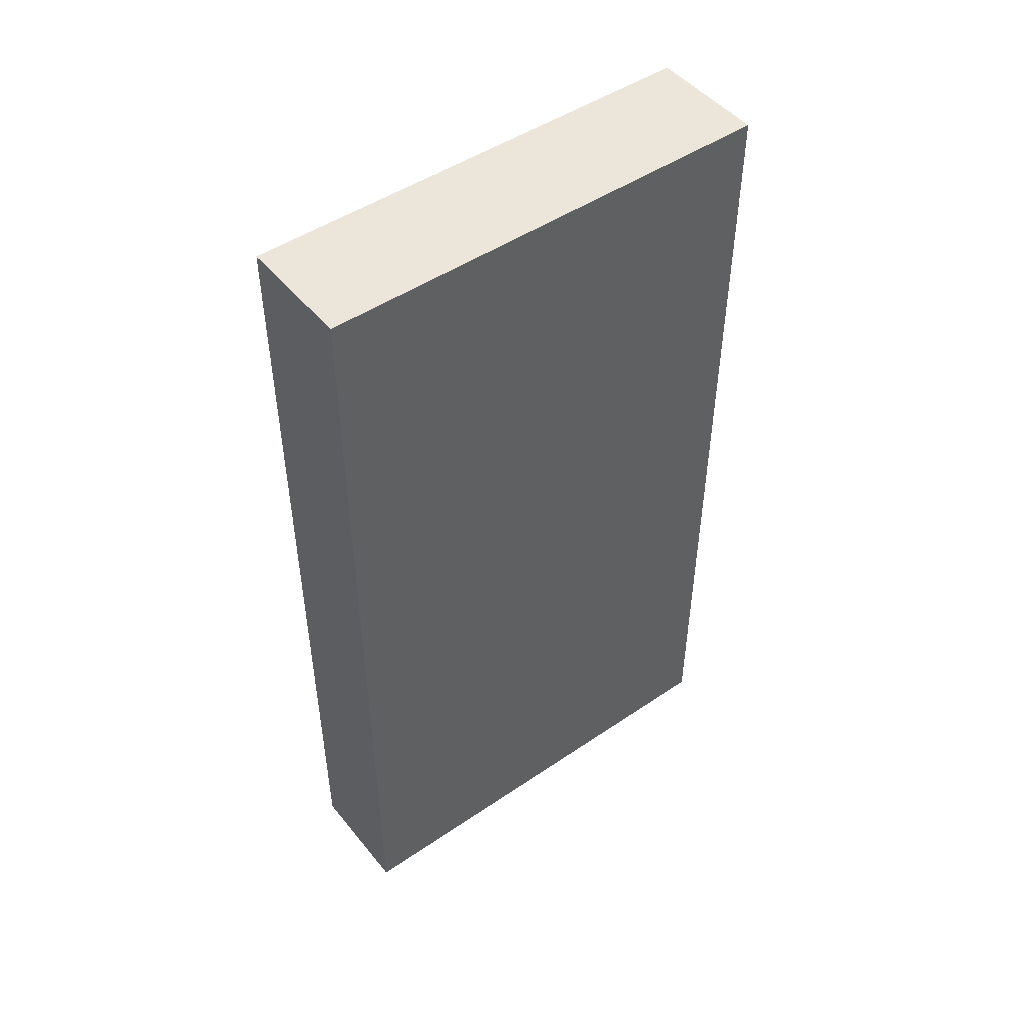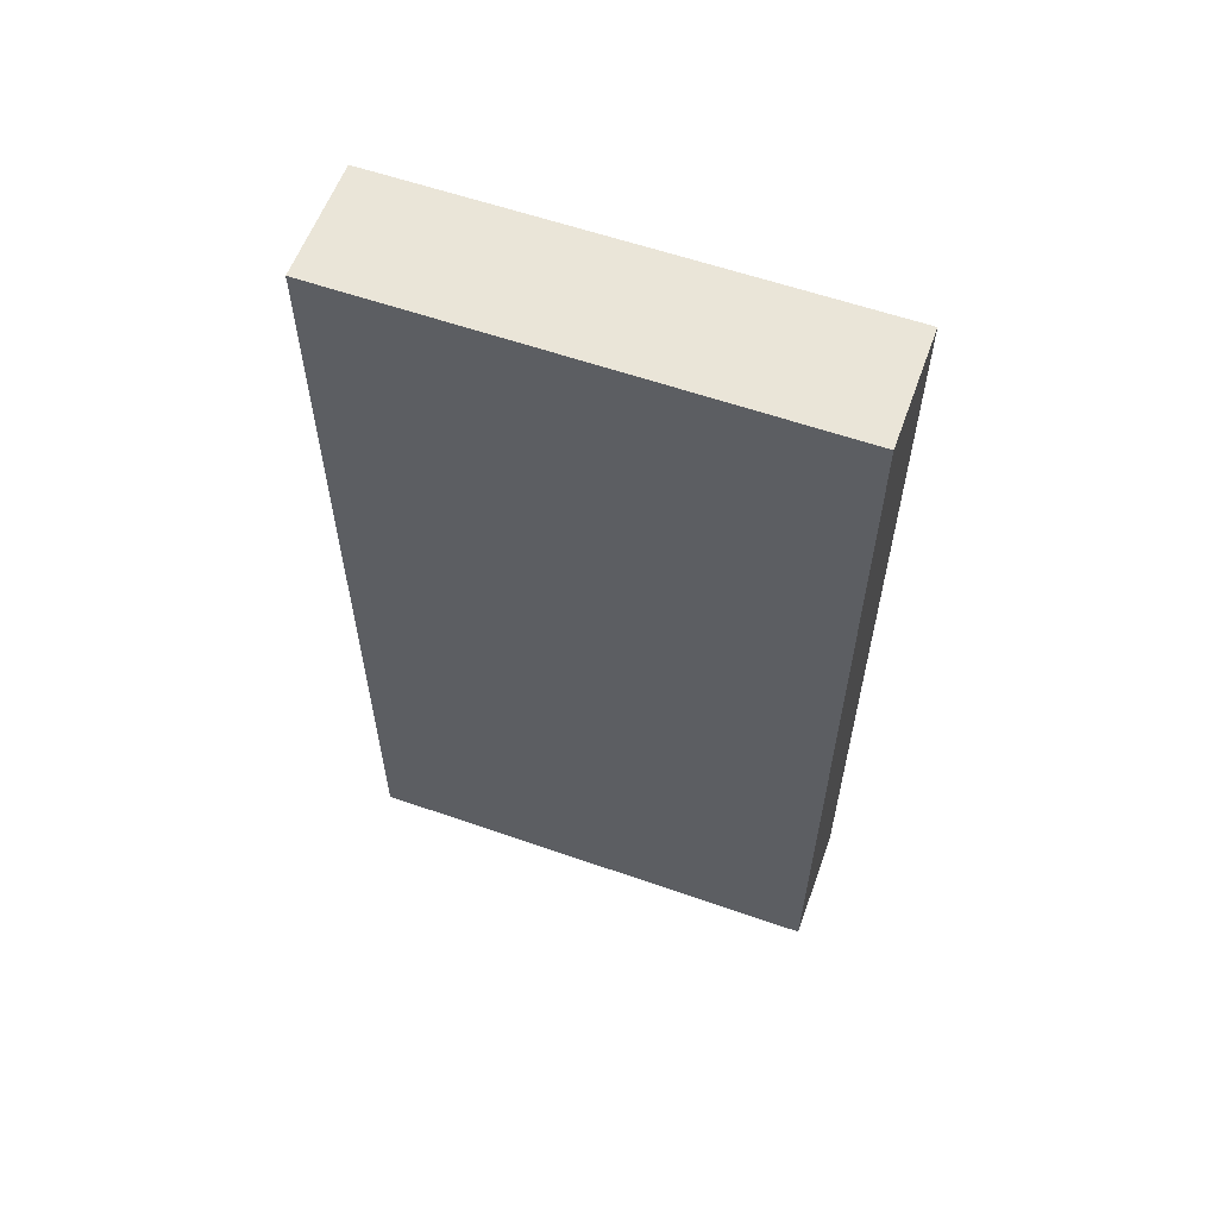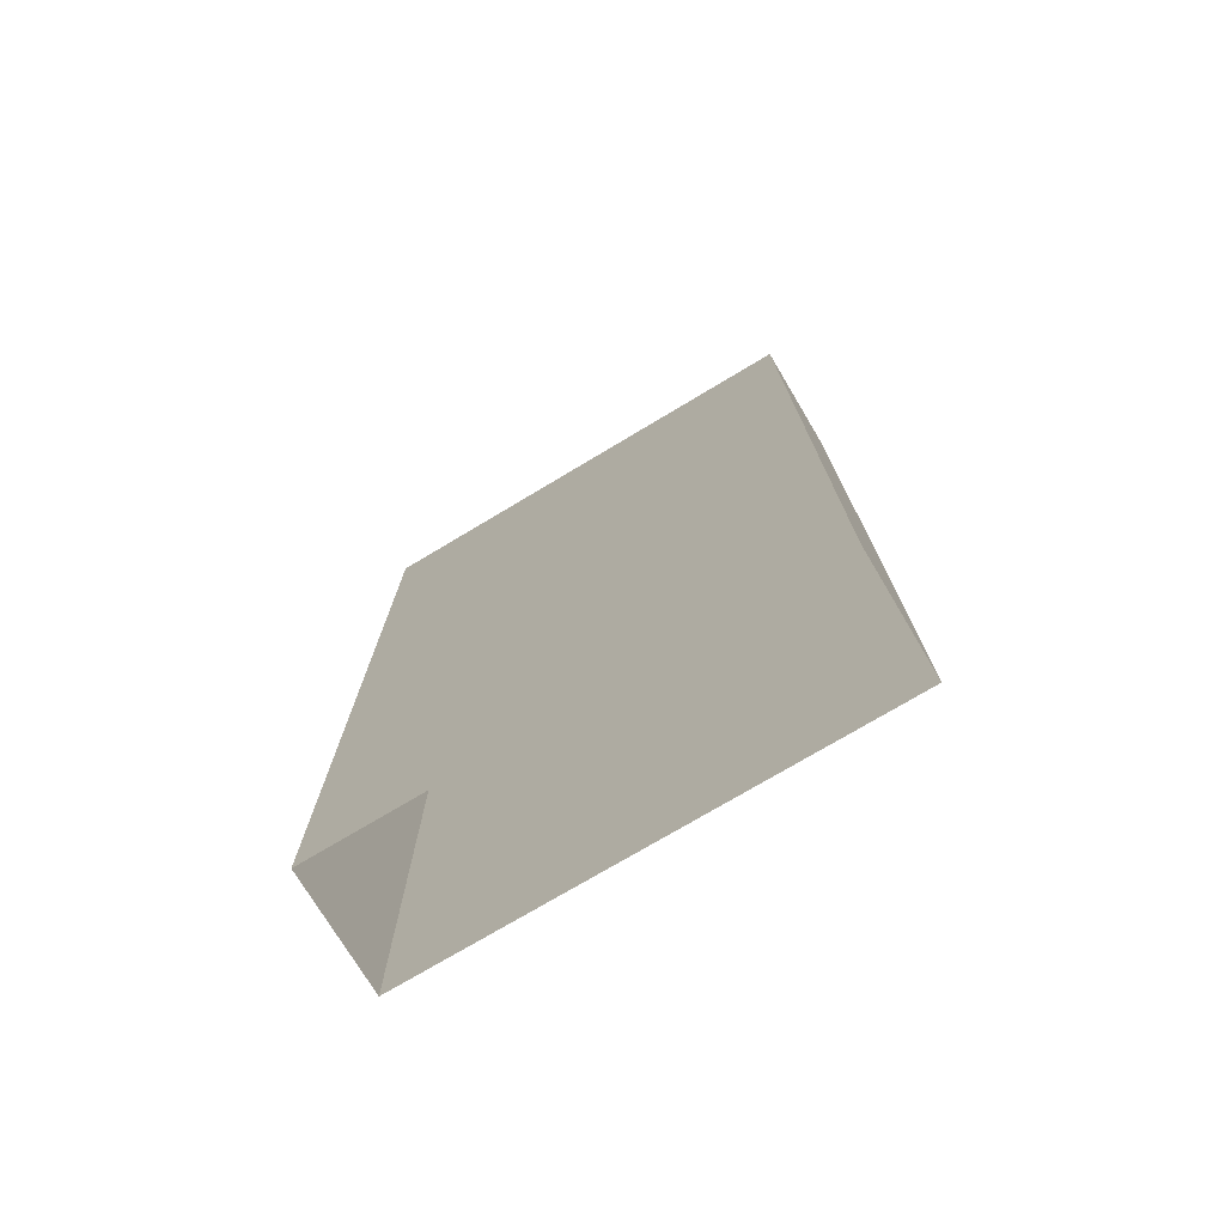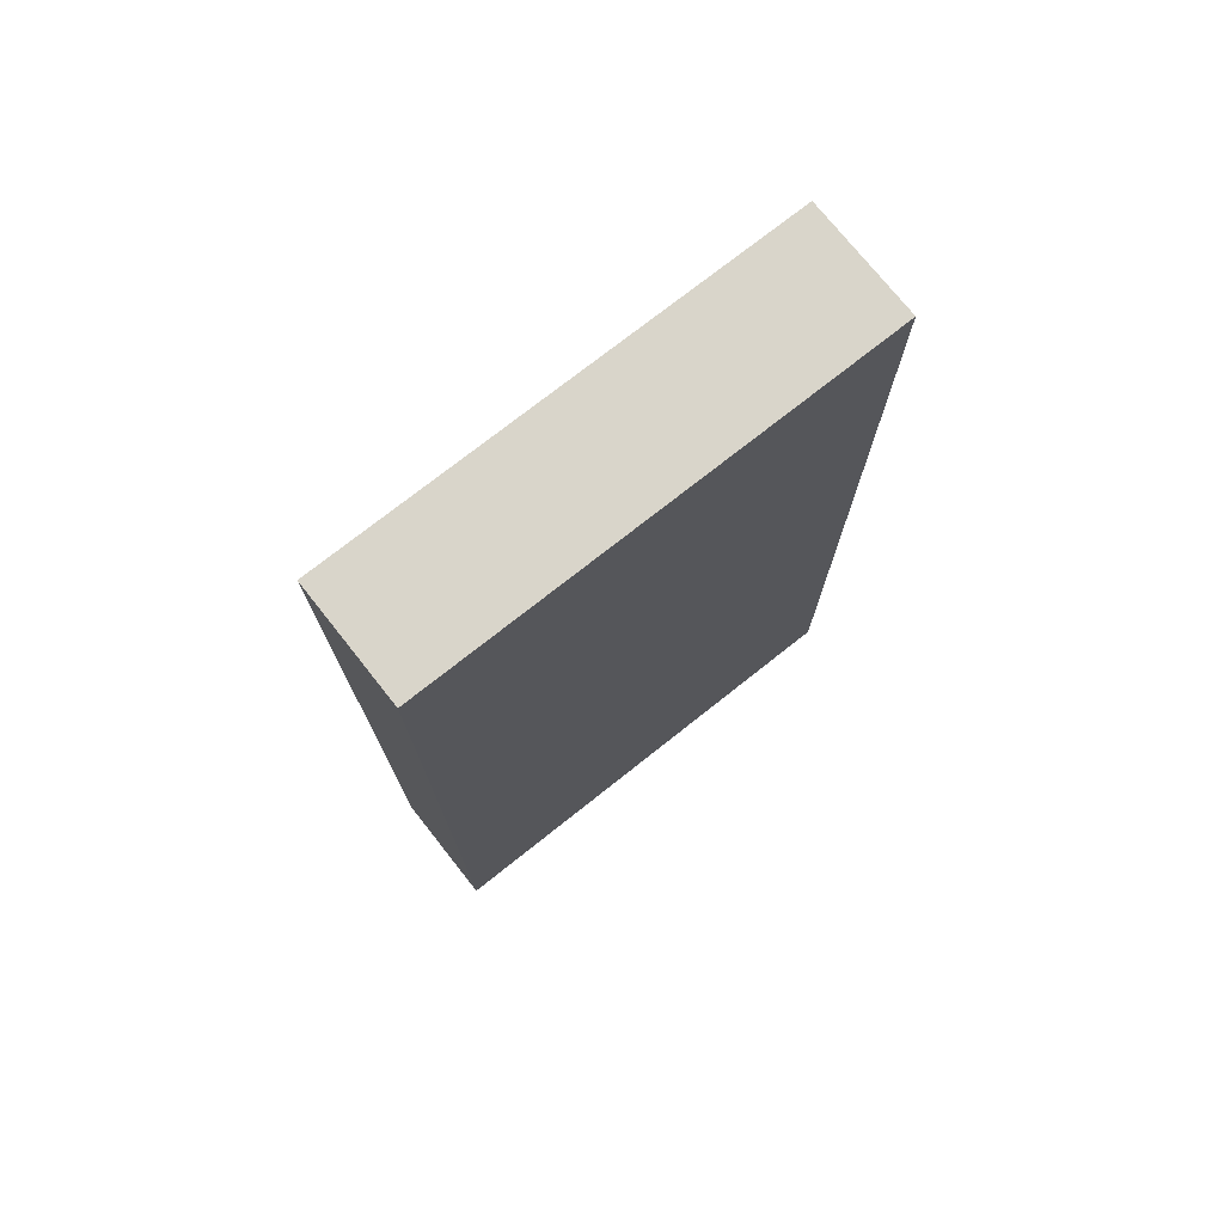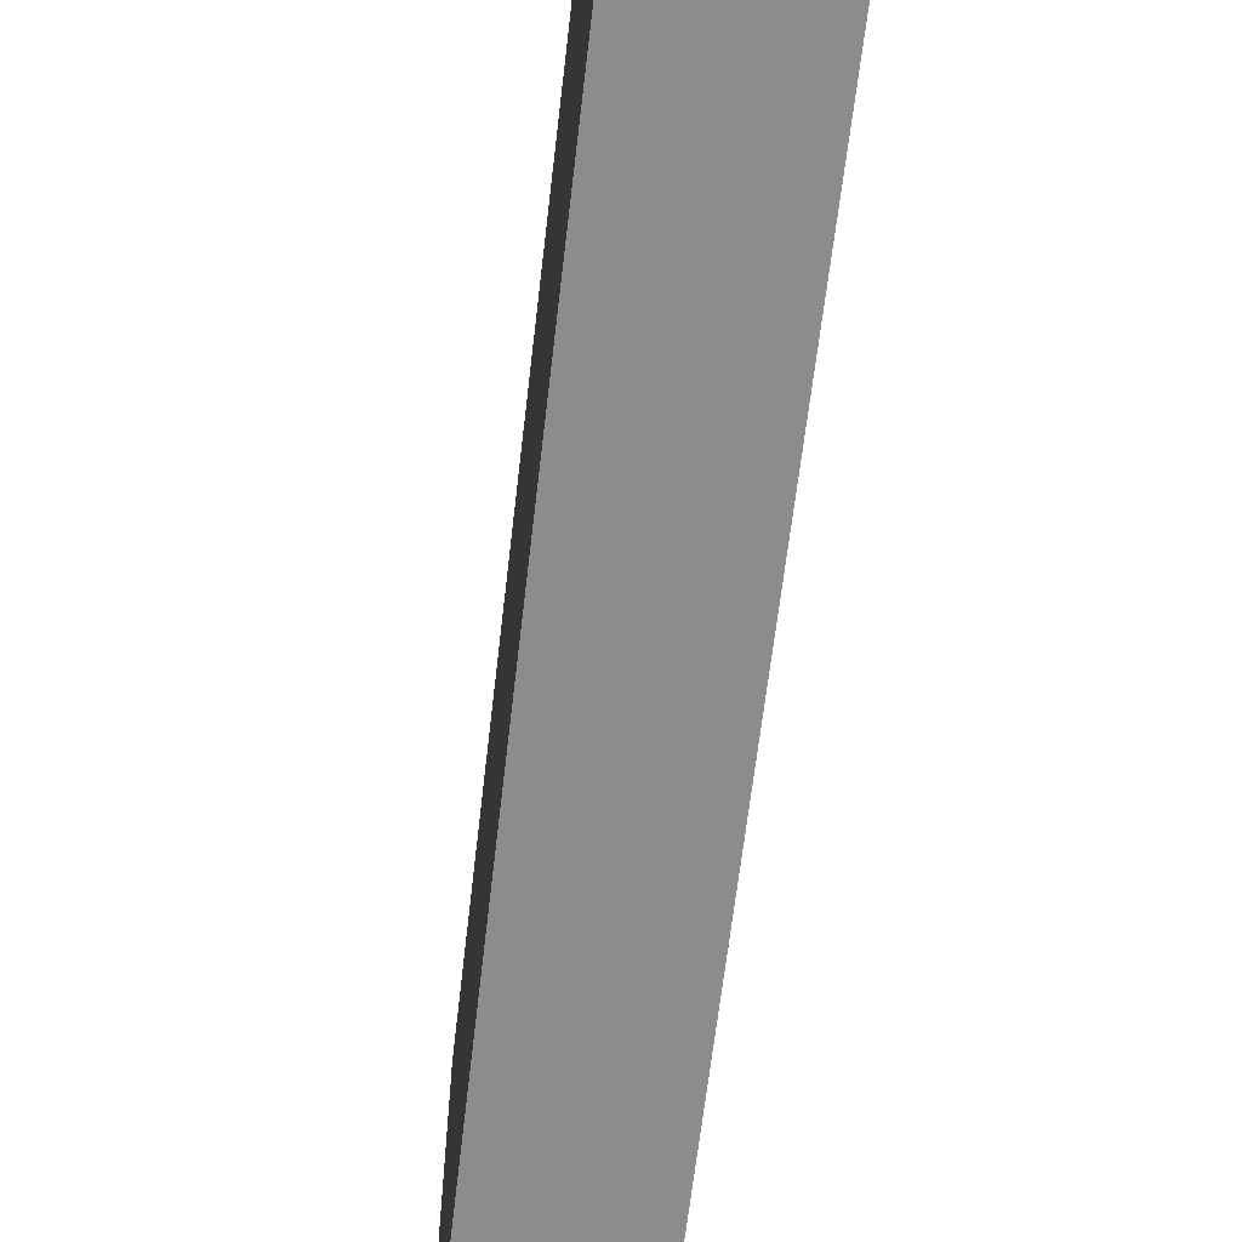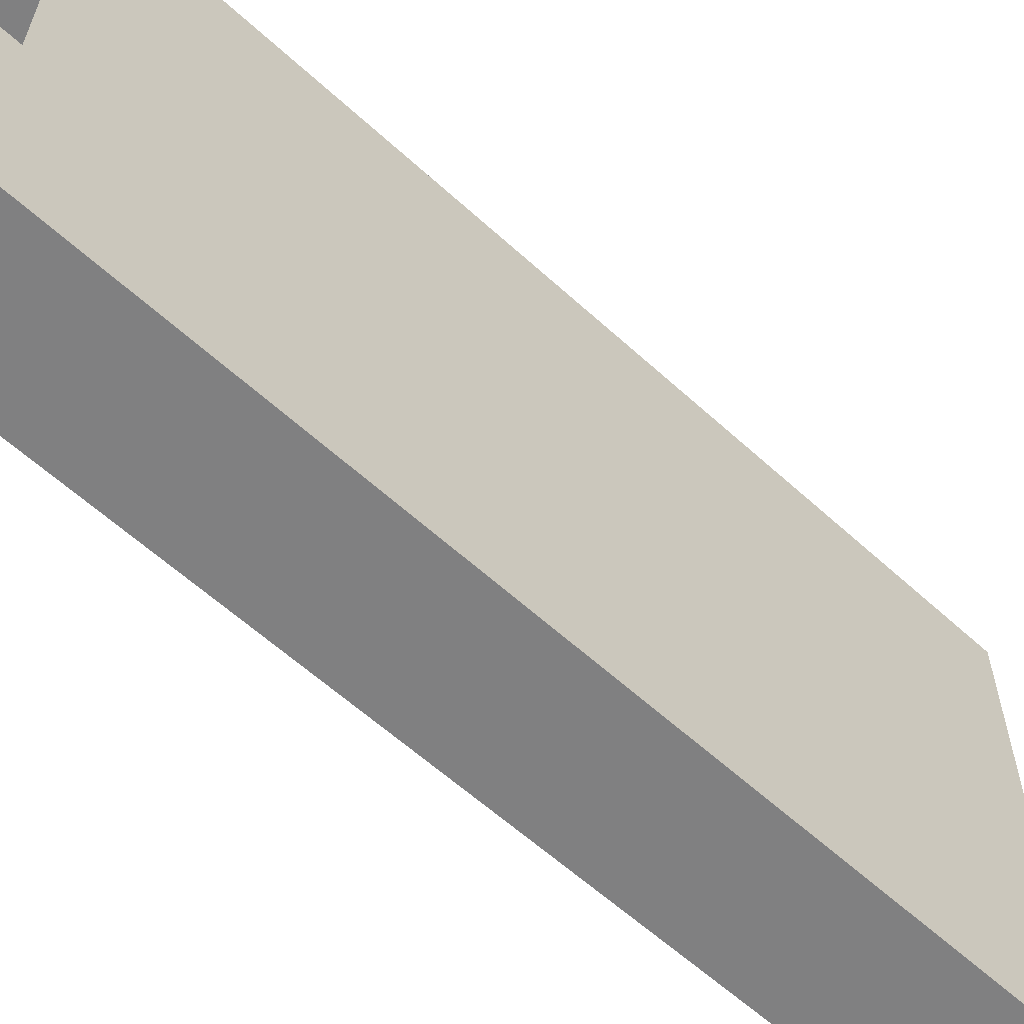
<metadata>
{"format":"obj","ext":"obj","renderer":"f3d","projection":"perspective","resolution":1024,"background":"white","views":[{"elev":48.2,"azim":52.8,"up":"+Y"},{"elev":58.9,"azim":-70.2,"up":"+Y"},{"elev":-74.6,"azim":-59.1,"up":"+Y"},{"elev":74.4,"azim":51.6,"up":"+Y"},{"elev":-64.1,"azim":173.4,"up":"+Z"},{"elev":-60.1,"azim":46.9,"up":"+Z"}]}
</metadata>
<code>
v -0.25 1.875 0.5
v -0.5 1.875 0.5
v -0.5 1.875 -0.5
v -0.25 1.875 -0.5
v -0.25 0 0.5
v -0.5 0 0.5
v -0.5 0 -0.5
v -0.25 0 -0.5
f 1 2 3
f 1 3 4
f 1 4 5
f 1 5 6
f 1 6 2
f 2 6 7
f 2 7 3
f 3 7 8
f 3 8 4
f 4 8 5

</code>
